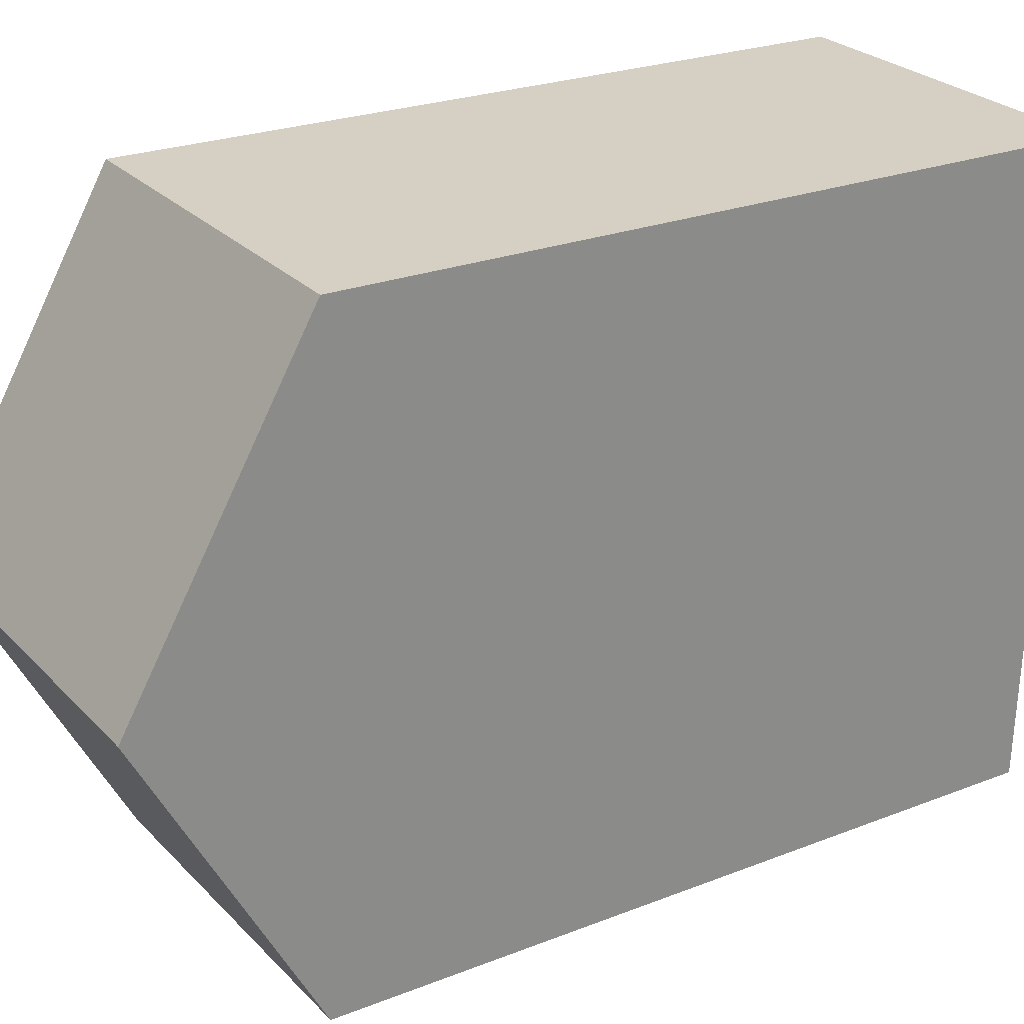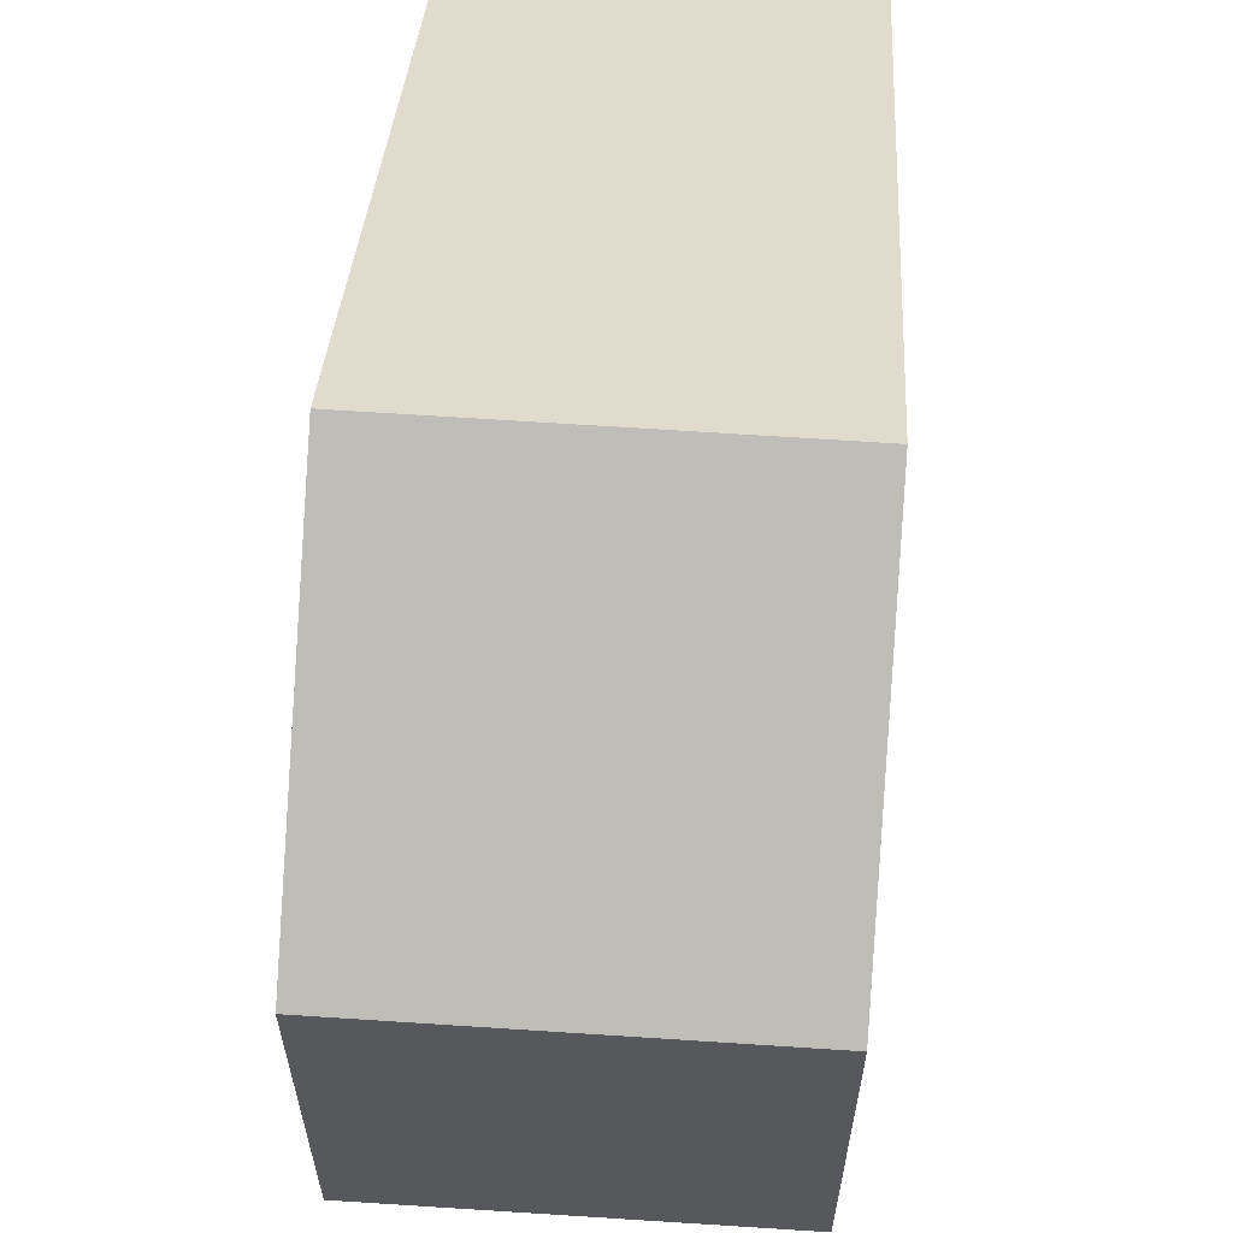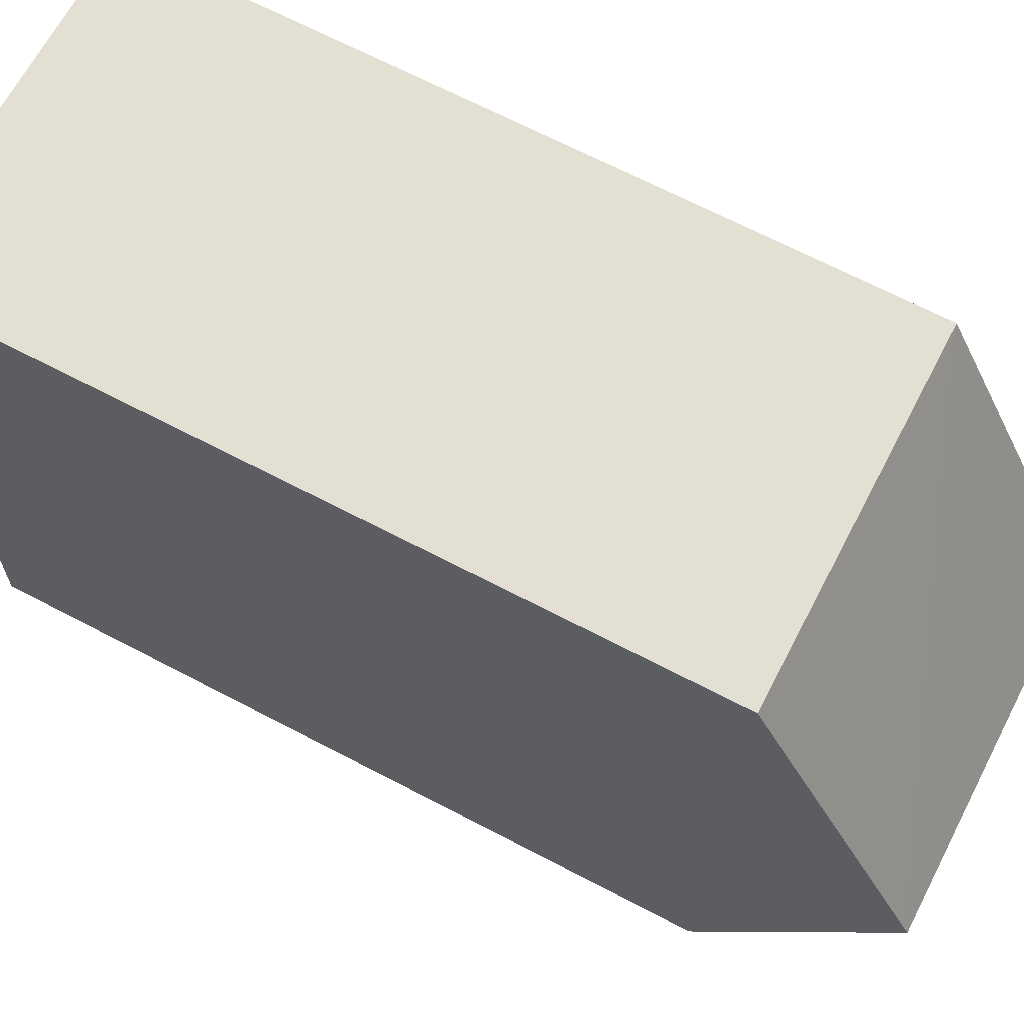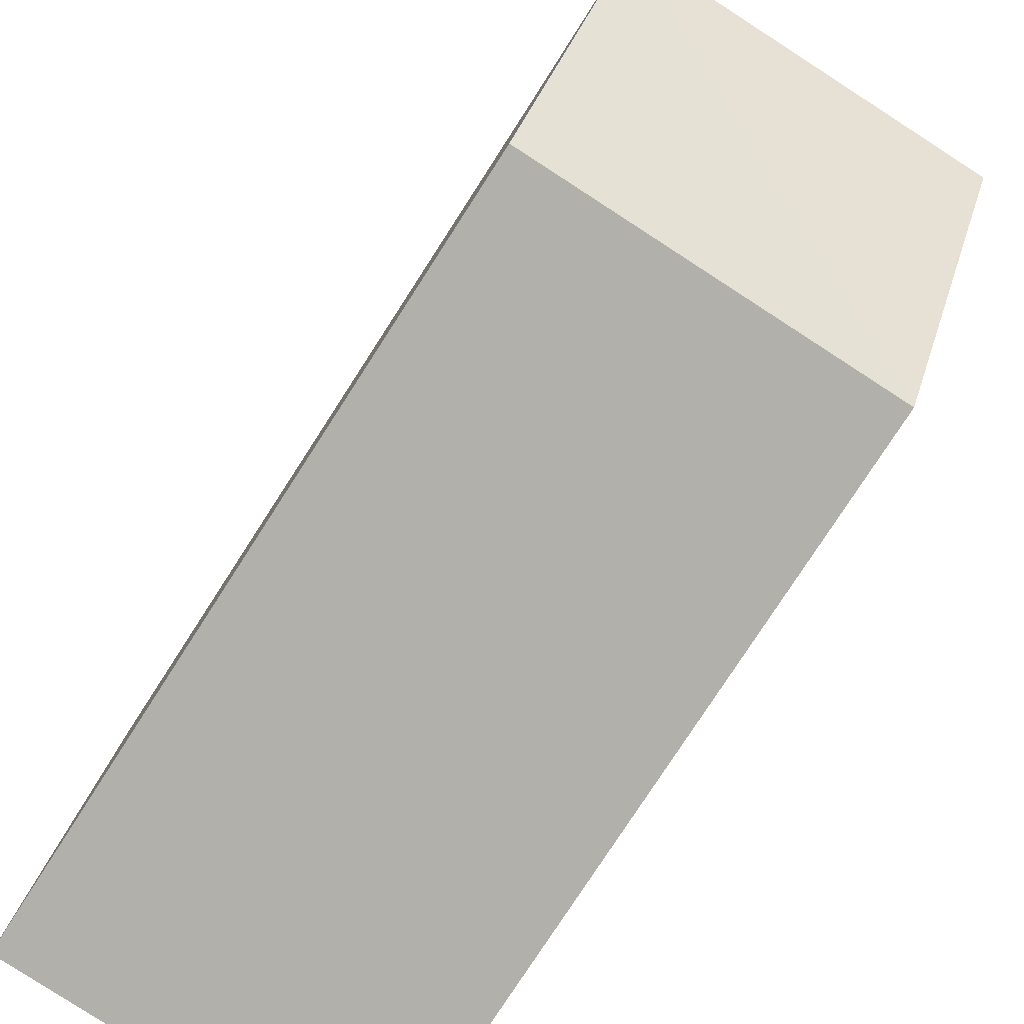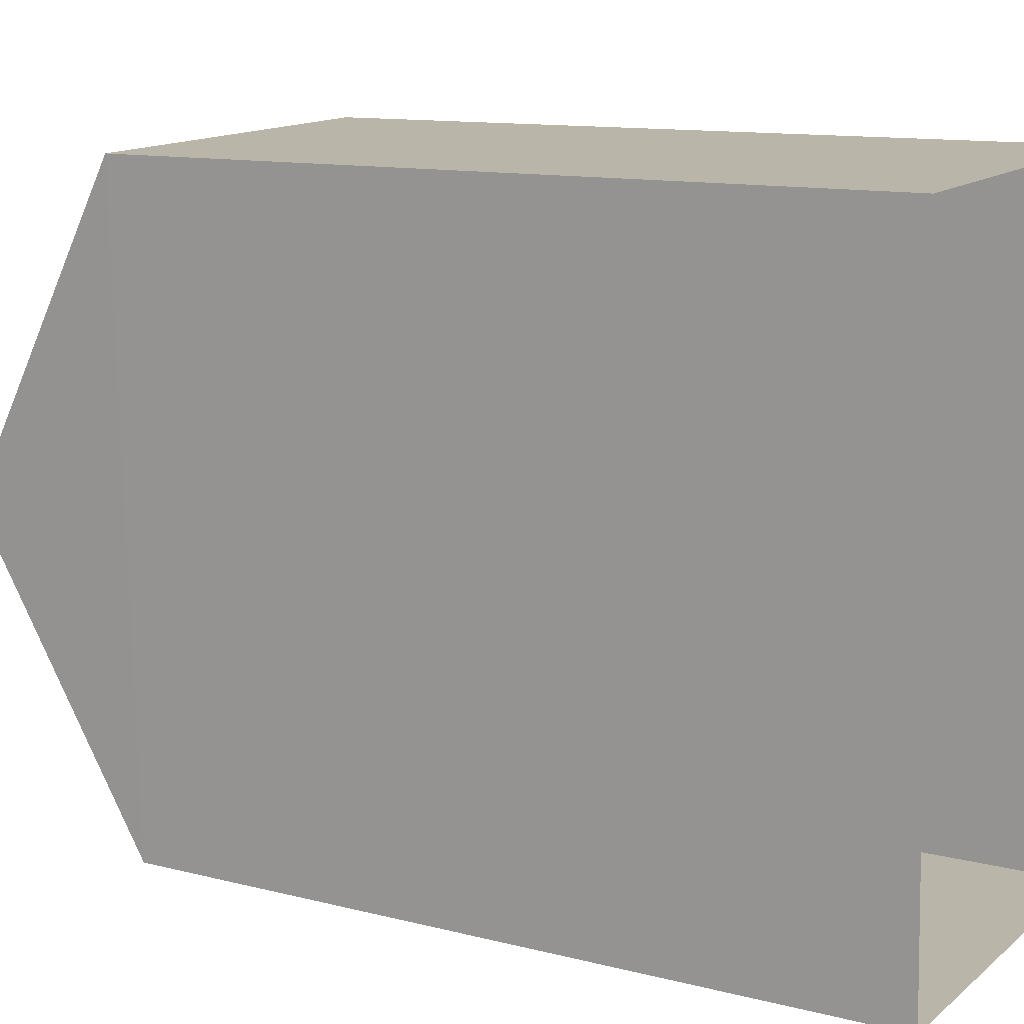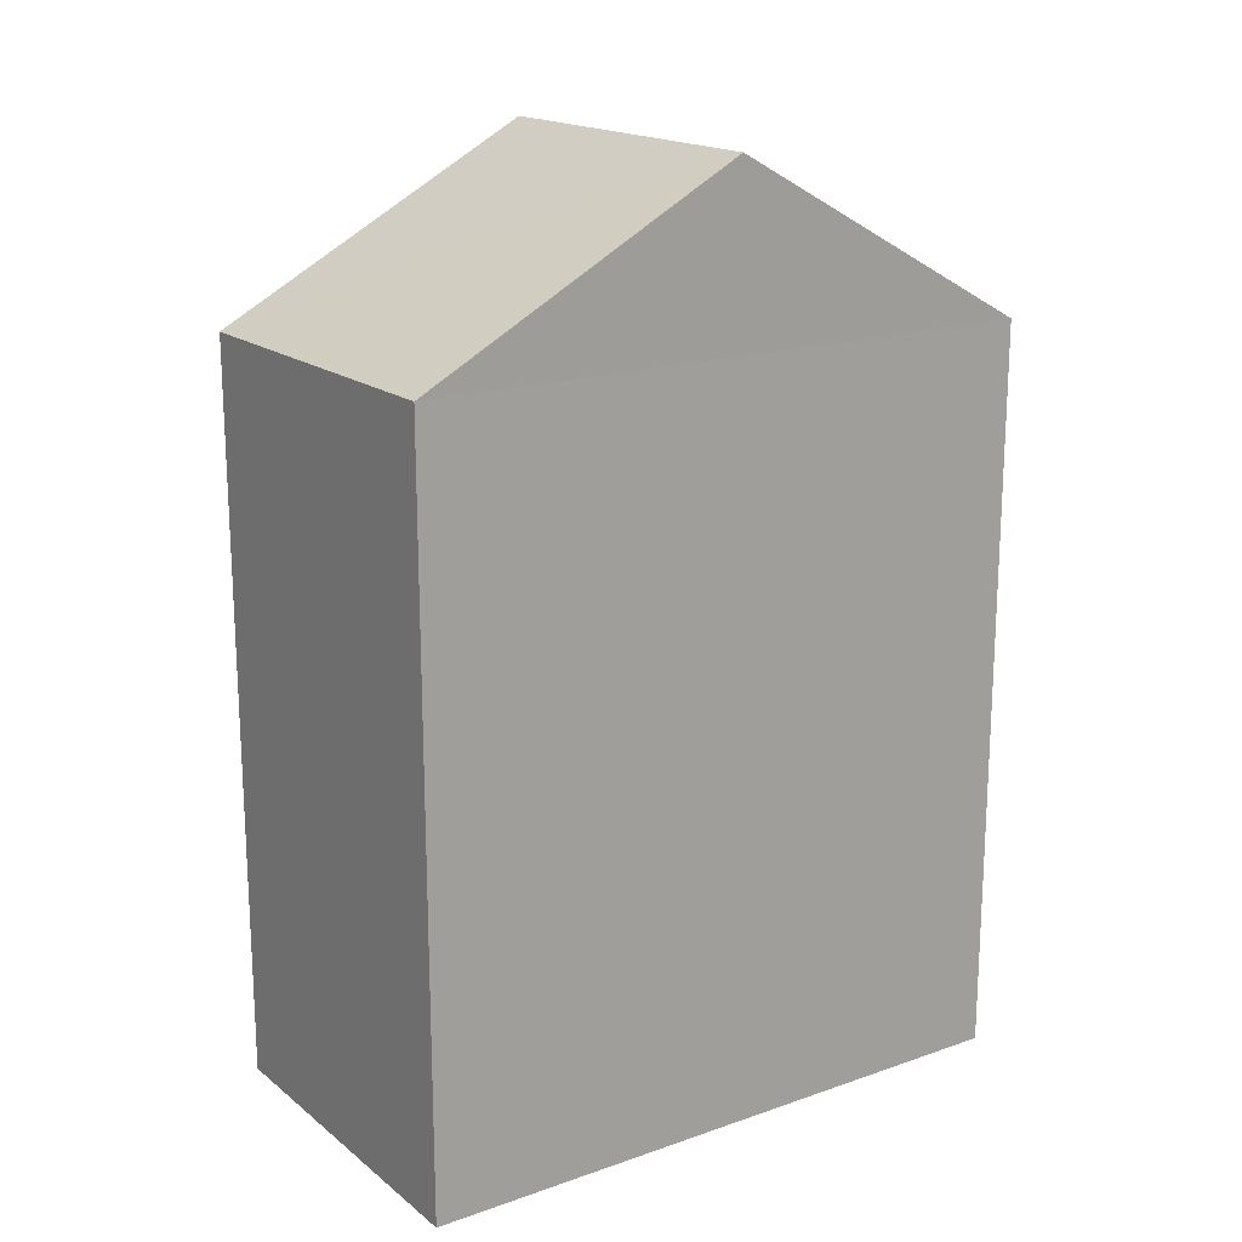
<metadata>
{"format":"obj","ext":"obj","renderer":"f3d","projection":"perspective","resolution":1024,"background":"white","views":[{"elev":24.2,"azim":56.9,"up":"+Y"},{"elev":32.7,"azim":3.3,"up":"+Y"},{"elev":68.6,"azim":-62.5,"up":"+Y"},{"elev":-77.7,"azim":-32.8,"up":"+Y"},{"elev":11.9,"azim":121.3,"up":"+Y"},{"elev":17.7,"azim":-126.4,"up":"+Z"}]}
</metadata>
<code>
v -3.74e+05 -1.056e+05 19.19
v -3.74e+05 -1.056e+05 19.19
v -3.74e+05 -1.056e+05 19.19
v -3.74e+05 -1.056e+05 19.19
v -3.74e+05 -1.056e+05 28.34
v -3.74e+05 -1.056e+05 28.35
v -3.74e+05 -1.056e+05 30.48
v -3.74e+05 -1.056e+05 30.48
v -3.74e+05 -1.056e+05 28.35
v -3.74e+05 -1.056e+05 28.35
f 1 2 3
f 1 4 2
f 5 6 7
f 8 5 7
f 7 9 8
f 7 10 9
f 3 2 9
f 9 5 8
f 9 2 5
f 6 2 4
f 6 5 2
f 10 1 3
f 9 10 3
f 6 4 10
f 6 10 7
f 4 1 10

</code>
